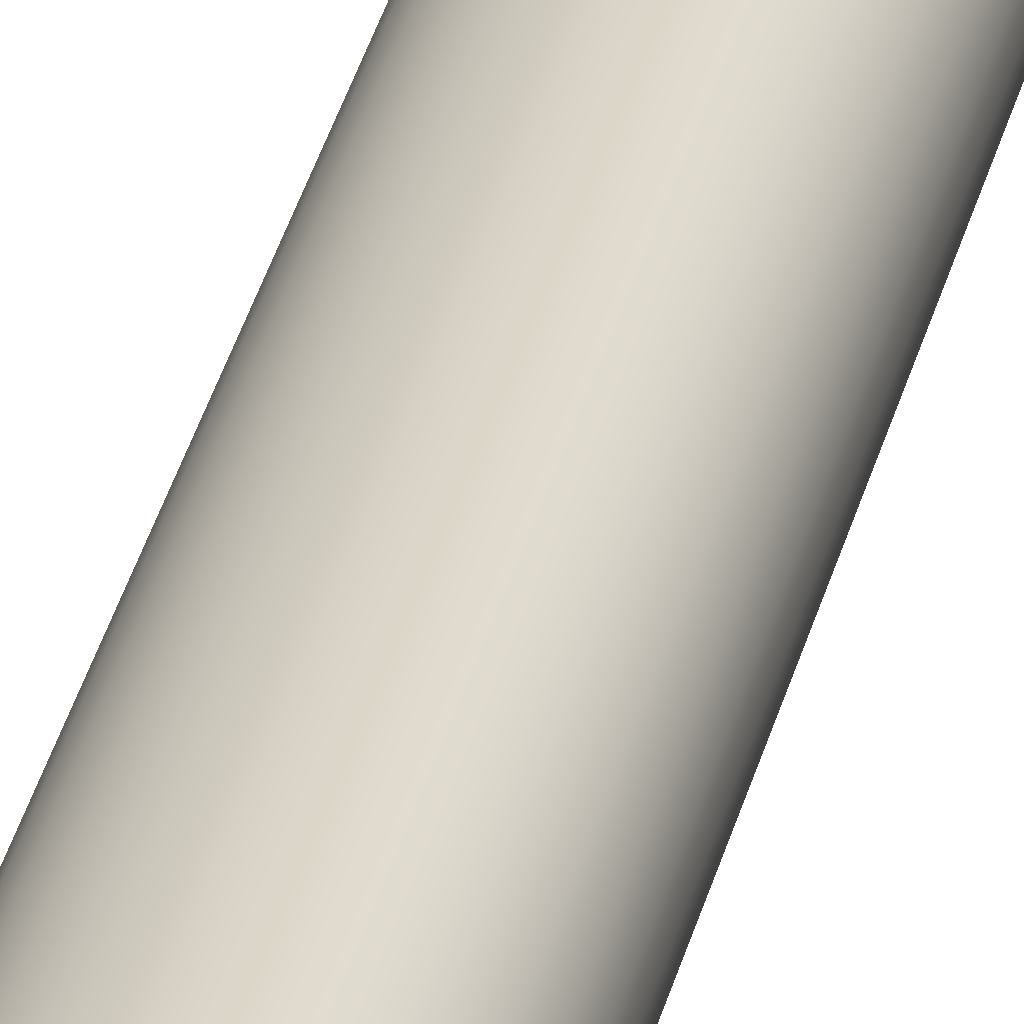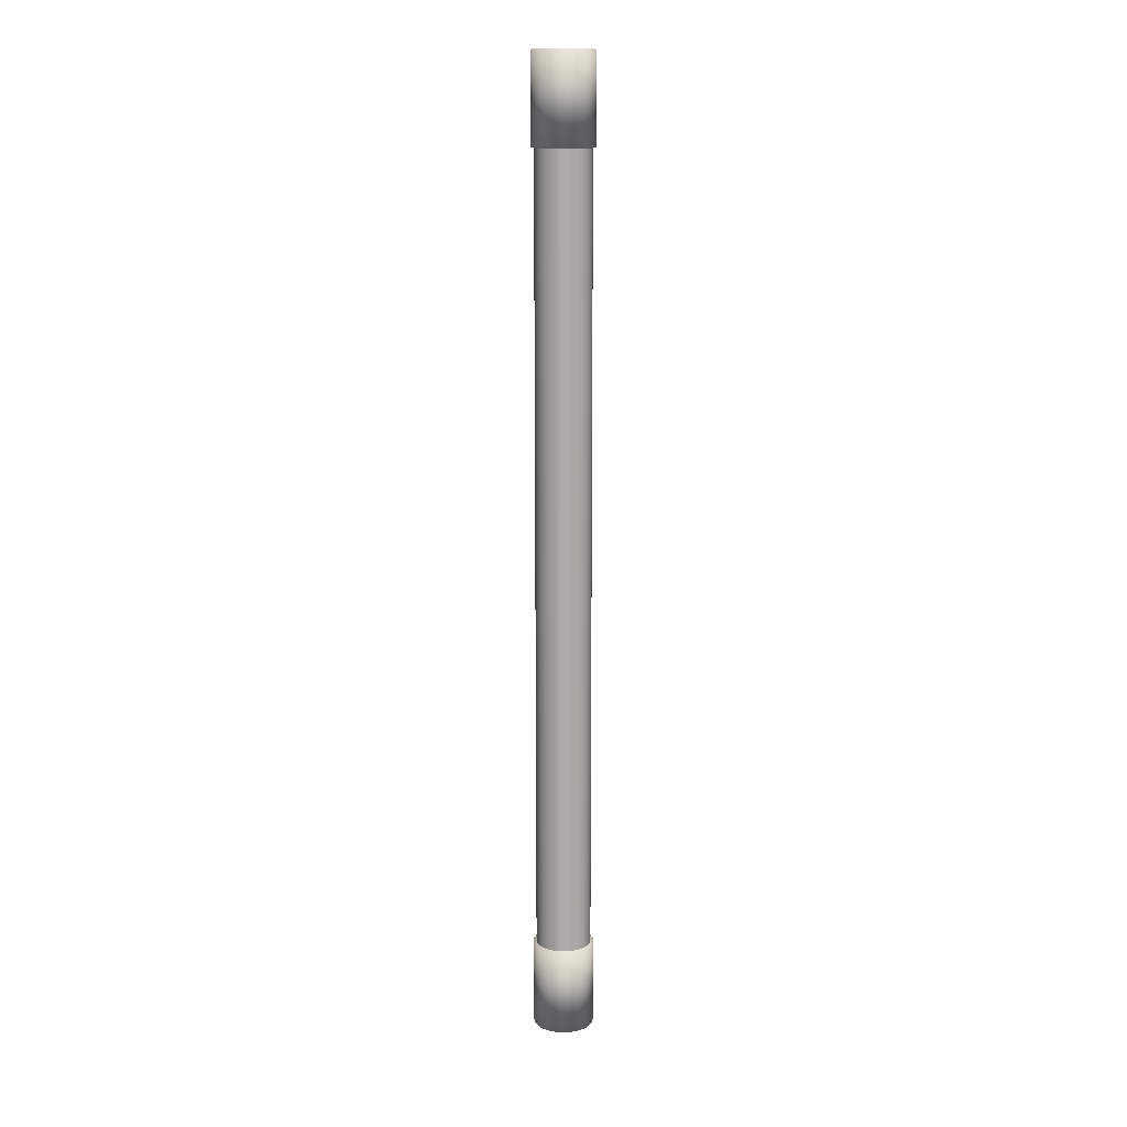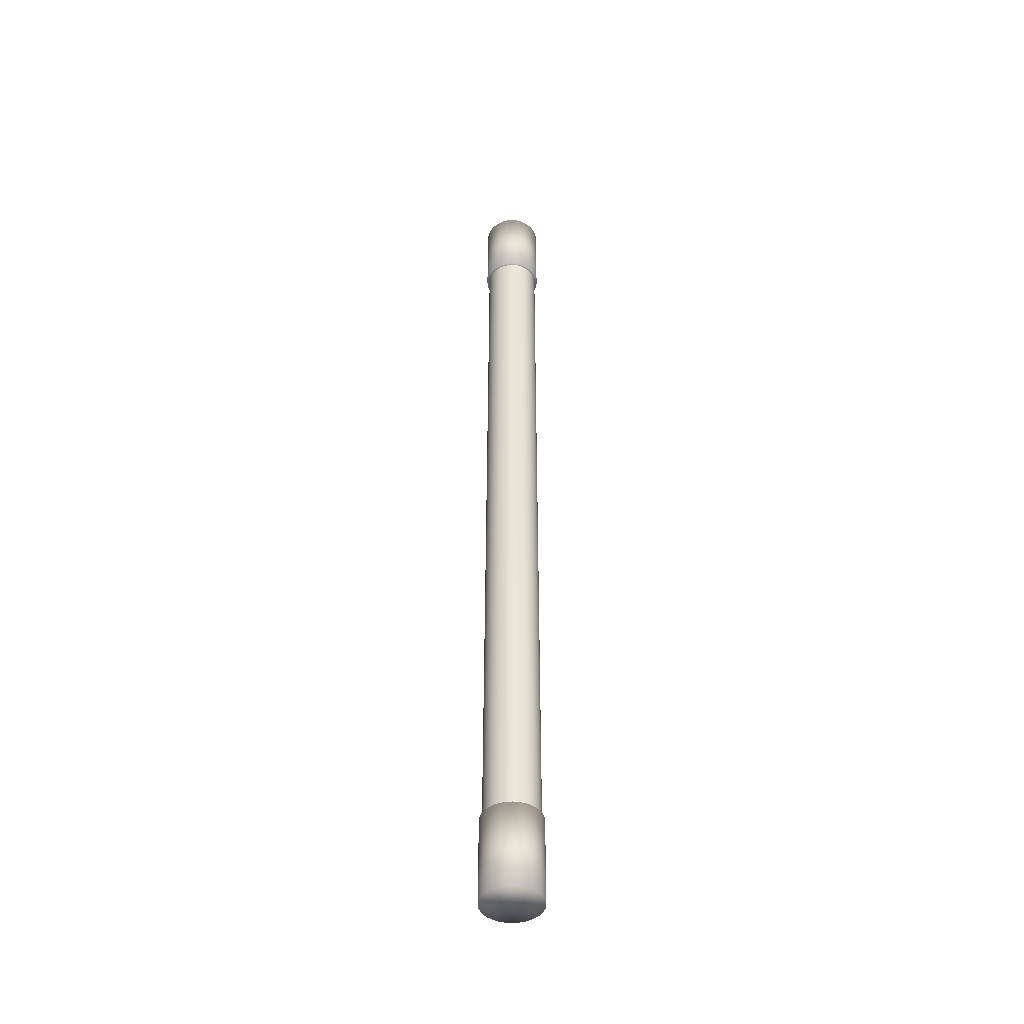
<metadata>
{"format":"obj","ext":"obj","renderer":"f3d","projection":"perspective","resolution":1024,"background":"white","views":[{"elev":28.0,"azim":-168.9,"up":"+Y"},{"elev":13.7,"azim":-92.8,"up":"+Z"},{"elev":-44.6,"azim":167.7,"up":"+Z"}]}
</metadata>
<code>
o pipe2
v 0 0.02273 -0.3636
v 0 0.02273 0.3636
v 0.004434 0.02229 0.3636
v 0.004434 0.02229 -0.3636
v 0.008697 0.021 0.3636
v 0.008697 0.021 -0.3636
v 0.01263 0.0189 0.3636
v 0.01263 0.0189 -0.3636
v 0.01607 0.01607 0.3636
v 0.01607 0.01607 -0.3636
v 0.0189 0.01263 0.3636
v 0.0189 0.01263 -0.3636
v 0.021 0.008697 0.3636
v 0.021 0.008697 -0.3636
v 0.02229 0.004434 0.3636
v 0.02229 0.004434 -0.3636
v 0.02273 0 0.3636
v 0.02273 0 -0.3636
v 0.02229 -0.004434 0.3636
v 0.02229 -0.004434 -0.3636
v 0.021 -0.008697 0.3636
v 0.021 -0.008697 -0.3636
v 0.0189 -0.01263 0.3636
v 0.0189 -0.01263 -0.3636
v 0.01607 -0.01607 0.3636
v 0.01607 -0.01607 -0.3636
v 0.01263 -0.0189 0.3636
v 0.01263 -0.0189 -0.3636
v 0.008697 -0.021 0.3636
v 0.008697 -0.021 -0.3636
v 0.004434 -0.02229 0.3636
v 0.004434 -0.02229 -0.3636
v 0 -0.02273 0.3636
v 0 -0.02273 -0.3636
v -0.004434 -0.02229 0.3636
v -0.004434 -0.02229 -0.3636
v -0.008697 -0.021 0.3636
v -0.008697 -0.021 -0.3636
v -0.01263 -0.0189 0.3636
v -0.01263 -0.0189 -0.3636
v -0.01607 -0.01607 0.3636
v -0.01607 -0.01607 -0.3636
v -0.0189 -0.01263 0.3636
v -0.0189 -0.01263 -0.3636
v -0.021 -0.008697 0.3636
v -0.021 -0.008697 -0.3636
v -0.02229 -0.004434 0.3636
v -0.02229 -0.004434 -0.3636
v -0.02273 0 0.3636
v -0.02273 0 -0.3636
v -0.02229 0.004434 0.3636
v -0.02229 0.004434 -0.3636
v -0.021 0.008697 0.3636
v -0.021 0.008697 -0.3636
v -0.0189 0.01263 0.3636
v -0.0189 0.01263 -0.3636
v -0.01607 0.01607 0.3636
v -0.01607 0.01607 -0.3636
v -0.01263 0.0189 0.3636
v -0.01263 0.0189 -0.3636
v -0.008697 0.021 0.3636
v -0.008697 0.021 -0.3636
v -0.004434 0.02229 0.3636
v -0.004434 0.02229 -0.3636
v 0 0.025 -0.4
v 0 0.025 -0.3273
v 0.004877 0.02452 -0.3273
v 0.004877 0.02452 -0.4
v 0.009567 0.0231 -0.3273
v 0.009567 0.0231 -0.4
v 0.01389 0.02079 -0.3273
v 0.01389 0.02079 -0.4
v 0.01768 0.01768 -0.3273
v 0.01768 0.01768 -0.4
v 0.02079 0.01389 -0.3273
v 0.02079 0.01389 -0.4
v 0.0231 0.009567 -0.3273
v 0.0231 0.009567 -0.4
v 0.02452 0.004877 -0.3273
v 0.02452 0.004877 -0.4
v 0.025 0 -0.3273
v 0.025 0 -0.4
v 0.02452 -0.004877 -0.3273
v 0.02452 -0.004877 -0.4
v 0.0231 -0.009567 -0.3273
v 0.0231 -0.009567 -0.4
v 0.02079 -0.01389 -0.3273
v 0.02079 -0.01389 -0.4
v 0.01768 -0.01768 -0.3273
v 0.01768 -0.01768 -0.4
v 0.01389 -0.02079 -0.3273
v 0.01389 -0.02079 -0.4
v 0.009567 -0.0231 -0.3273
v 0.009567 -0.0231 -0.4
v 0.004877 -0.02452 -0.3273
v 0.004877 -0.02452 -0.4
v 0 -0.025 -0.3273
v 0 -0.025 -0.4
v -0.004877 -0.02452 -0.3273
v -0.004877 -0.02452 -0.4
v -0.009567 -0.0231 -0.3273
v -0.009567 -0.0231 -0.4
v -0.01389 -0.02079 -0.3273
v -0.01389 -0.02079 -0.4
v -0.01768 -0.01768 -0.3273
v -0.01768 -0.01768 -0.4
v -0.02079 -0.01389 -0.3273
v -0.02079 -0.01389 -0.4
v -0.0231 -0.009567 -0.3273
v -0.0231 -0.009567 -0.4
v -0.02452 -0.004877 -0.3273
v -0.02452 -0.004877 -0.4
v -0.025 0 -0.3273
v -0.025 0 -0.4
v -0.02452 0.004877 -0.3273
v -0.02452 0.004877 -0.4
v -0.0231 0.009567 -0.3273
v -0.0231 0.009567 -0.4
v -0.02079 0.01389 -0.3273
v -0.02079 0.01389 -0.4
v -0.01768 0.01768 -0.3273
v -0.01768 0.01768 -0.4
v -0.01389 0.02079 -0.3273
v -0.01389 0.02079 -0.4
v -0.009567 0.0231 -0.3273
v -0.009567 0.0231 -0.4
v -0.004877 0.02452 -0.3273
v -0.004877 0.02452 -0.4
v 0 0 -0.4
v 0 0.01944 -0.3273
v 0.003793 0.01907 -0.3273
v 0.007439 0.01796 -0.3273
v 0.0108 0.01616 -0.3273
v 0.01375 0.01375 -0.3273
v 0.01616 0.0108 -0.3273
v 0.01796 0.007439 -0.3273
v 0.01907 0.003793 -0.3273
v 0.01944 0 -0.3273
v 0.01907 -0.003793 -0.3273
v 0.01796 -0.00744 -0.3273
v 0.01616 -0.0108 -0.3273
v 0.01375 -0.01375 -0.3273
v 0.0108 -0.01616 -0.3273
v 0.007439 -0.01796 -0.3273
v 0.003793 -0.01907 -0.3273
v 0 -0.01944 -0.3273
v -0.003793 -0.01907 -0.3273
v -0.007439 -0.01796 -0.3273
v -0.0108 -0.01616 -0.3273
v -0.01375 -0.01375 -0.3273
v -0.01616 -0.0108 -0.3273
v -0.01796 -0.00744 -0.3273
v -0.01907 -0.003793 -0.3273
v -0.01944 0 -0.3273
v -0.01907 0.003793 -0.3273
v -0.01796 0.007439 -0.3273
v -0.01616 0.0108 -0.3273
v -0.01375 0.01375 -0.3273
v -0.0108 0.01616 -0.3273
v -0.007439 0.01796 -0.3273
v -0.003793 0.01907 -0.3273
v 0 0.025 0.4
v 0.004877 0.02452 0.4
v 0.004877 0.02452 0.3273
v 0 0.025 0.3273
v 0.009567 0.0231 0.4
v 0.009567 0.0231 0.3273
v 0.01389 0.02079 0.4
v 0.01389 0.02079 0.3273
v 0.01768 0.01768 0.4
v 0.01768 0.01768 0.3273
v 0.02079 0.01389 0.4
v 0.02079 0.01389 0.3273
v 0.0231 0.009567 0.4
v 0.0231 0.009567 0.3273
v 0.02452 0.004877 0.4
v 0.02452 0.004877 0.3273
v 0.025 0 0.4
v 0.025 0 0.3273
v 0.02452 -0.004877 0.4
v 0.02452 -0.004877 0.3273
v 0.0231 -0.009567 0.4
v 0.0231 -0.009567 0.3273
v 0.02079 -0.01389 0.4
v 0.02079 -0.01389 0.3273
v 0.01768 -0.01768 0.4
v 0.01768 -0.01768 0.3273
v 0.01389 -0.02079 0.4
v 0.01389 -0.02079 0.3273
v 0.009567 -0.0231 0.4
v 0.009567 -0.0231 0.3273
v 0.004877 -0.02452 0.4
v 0.004877 -0.02452 0.3273
v 0 -0.025 0.4
v 0 -0.025 0.3273
v -0.004877 -0.02452 0.4
v -0.004877 -0.02452 0.3273
v -0.009567 -0.0231 0.4
v -0.009567 -0.0231 0.3273
v -0.01389 -0.02079 0.4
v -0.01389 -0.02079 0.3273
v -0.01768 -0.01768 0.4
v -0.01768 -0.01768 0.3273
v -0.02079 -0.01389 0.4
v -0.02079 -0.01389 0.3273
v -0.0231 -0.009567 0.4
v -0.0231 -0.009567 0.3273
v -0.02452 -0.004877 0.4
v -0.02452 -0.004877 0.3273
v -0.025 0 0.4
v -0.025 0 0.3273
v -0.02452 0.004877 0.4
v -0.02452 0.004877 0.3273
v -0.0231 0.009567 0.4
v -0.0231 0.009567 0.3273
v -0.02079 0.01389 0.4
v -0.02079 0.01389 0.3273
v -0.01768 0.01768 0.4
v -0.01768 0.01768 0.3273
v -0.01389 0.02079 0.4
v -0.01389 0.02079 0.3273
v -0.009567 0.0231 0.4
v -0.009567 0.0231 0.3273
v -0.004877 0.02452 0.4
v -0.004877 0.02452 0.3273
v 0 0 0.4
v 0 0.01944 0.3273
v 0.003793 0.01907 0.3273
v 0.007439 0.01796 0.3273
v 0.0108 0.01616 0.3273
v 0.01375 0.01375 0.3273
v 0.01616 0.0108 0.3273
v 0.01796 0.007439 0.3273
v 0.01907 0.003793 0.3273
v 0.01944 0 0.3273
v 0.01907 -0.003793 0.3273
v 0.01796 -0.00744 0.3273
v 0.01616 -0.0108 0.3273
v 0.01375 -0.01375 0.3273
v 0.0108 -0.01616 0.3273
v 0.007439 -0.01796 0.3273
v 0.003793 -0.01907 0.3273
v 0 -0.01944 0.3273
v -0.003793 -0.01907 0.3273
v -0.007439 -0.01796 0.3273
v -0.0108 -0.01616 0.3273
v -0.01375 -0.01375 0.3273
v -0.01616 -0.0108 0.3273
v -0.01796 -0.00744 0.3273
v -0.01907 -0.003793 0.3273
v -0.01944 0 0.3273
v -0.01907 0.003793 0.3273
v -0.01796 0.007439 0.3273
v -0.01616 0.0108 0.3273
v -0.01375 0.01375 0.3273
v -0.0108 0.01616 0.3273
v -0.007439 0.01796 0.3273
v -0.003793 0.01907 0.3273
f 1 2 3 4
f 4 3 5 6
f 6 5 7 8
f 8 7 9 10
f 10 9 11 12
f 12 11 13 14
f 14 13 15 16
f 16 15 17 18
f 18 17 19 20
f 20 19 21 22
f 22 21 23 24
f 24 23 25 26
f 26 25 27 28
f 28 27 29 30
f 30 29 31 32
f 32 31 33 34
f 34 33 35 36
f 36 35 37 38
f 38 37 39 40
f 40 39 41 42
f 42 41 43 44
f 44 43 45 46
f 46 45 47 48
f 48 47 49 50
f 50 49 51 52
f 52 51 53 54
f 54 53 55 56
f 56 55 57 58
f 58 57 59 60
f 60 59 61 62
f 62 61 63 64
f 64 63 2 1
f 65 66 67 68
f 68 67 69 70
f 70 69 71 72
f 72 71 73 74
f 74 73 75 76
f 76 75 77 78
f 78 77 79 80
f 80 79 81 82
f 82 81 83 84
f 84 83 85 86
f 86 85 87 88
f 88 87 89 90
f 90 89 91 92
f 92 91 93 94
f 94 93 95 96
f 96 95 97 98
f 98 97 99 100
f 100 99 101 102
f 102 101 103 104
f 104 103 105 106
f 106 105 107 108
f 108 107 109 110
f 110 109 111 112
f 112 111 113 114
f 114 113 115 116
f 116 115 117 118
f 118 117 119 120
f 120 119 121 122
f 122 121 123 124
f 124 123 125 126
f 126 125 127 128
f 128 127 66 65
f 129 70 72 74
f 102 129 98 100
f 106 129 102 104
f 65 68 70 129
f 110 129 106 108
f 129 74 76 78
f 114 129 110 112
f 129 78 80 82
f 118 129 114 116
f 129 82 84 86
f 122 129 118 120
f 129 86 88 90
f 126 129 122 124
f 129 90 92 94
f 128 65 129 126
f 98 129 94 96
f 130 131 67 66
f 131 132 69 67
f 132 133 71 69
f 133 134 73 71
f 134 135 75 73
f 135 136 77 75
f 136 137 79 77
f 137 138 81 79
f 138 139 83 81
f 139 140 85 83
f 140 141 87 85
f 141 142 89 87
f 142 143 91 89
f 143 144 93 91
f 144 145 95 93
f 145 146 97 95
f 146 147 99 97
f 147 148 101 99
f 148 149 103 101
f 149 150 105 103
f 150 151 107 105
f 151 152 109 107
f 152 153 111 109
f 153 154 113 111
f 154 155 115 113
f 155 156 117 115
f 156 157 119 117
f 157 158 121 119
f 158 159 123 121
f 159 160 125 123
f 160 161 127 125
f 161 130 66 127
f 162 163 164 165
f 163 166 167 164
f 166 168 169 167
f 168 170 171 169
f 170 172 173 171
f 172 174 175 173
f 174 176 177 175
f 176 178 179 177
f 178 180 181 179
f 180 182 183 181
f 182 184 185 183
f 184 186 187 185
f 186 188 189 187
f 188 190 191 189
f 190 192 193 191
f 192 194 195 193
f 194 196 197 195
f 196 198 199 197
f 198 200 201 199
f 200 202 203 201
f 202 204 205 203
f 204 206 207 205
f 206 208 209 207
f 208 210 211 209
f 210 212 213 211
f 212 214 215 213
f 214 216 217 215
f 216 218 219 217
f 218 220 221 219
f 220 222 223 221
f 222 224 225 223
f 224 162 165 225
f 226 170 168 166
f 198 196 194 226
f 202 200 198 226
f 162 226 166 163
f 206 204 202 226
f 226 174 172 170
f 210 208 206 226
f 226 178 176 174
f 214 212 210 226
f 226 182 180 178
f 218 216 214 226
f 226 186 184 182
f 222 220 218 226
f 226 190 188 186
f 224 222 226 162
f 194 192 190 226
f 227 165 164 228
f 228 164 167 229
f 229 167 169 230
f 230 169 171 231
f 231 171 173 232
f 232 173 175 233
f 233 175 177 234
f 234 177 179 235
f 235 179 181 236
f 236 181 183 237
f 237 183 185 238
f 238 185 187 239
f 239 187 189 240
f 240 189 191 241
f 241 191 193 242
f 242 193 195 243
f 243 195 197 244
f 244 197 199 245
f 245 199 201 246
f 246 201 203 247
f 247 203 205 248
f 248 205 207 249
f 249 207 209 250
f 250 209 211 251
f 251 211 213 252
f 252 213 215 253
f 253 215 217 254
f 254 217 219 255
f 255 219 221 256
f 256 221 223 257
f 257 223 225 258
f 258 225 165 227

</code>
